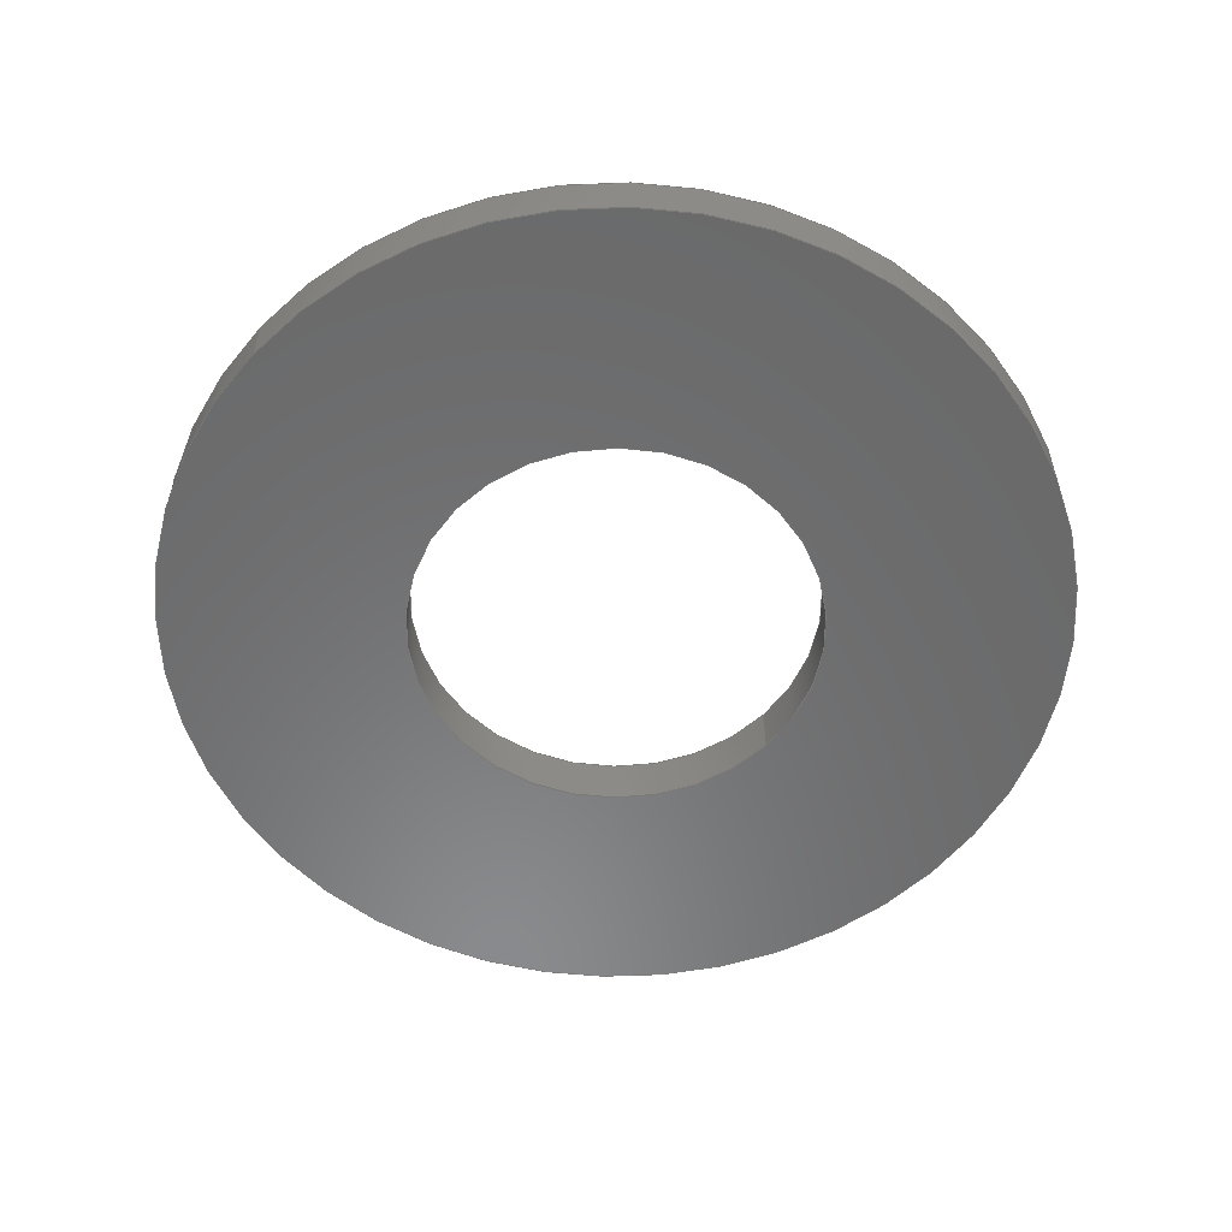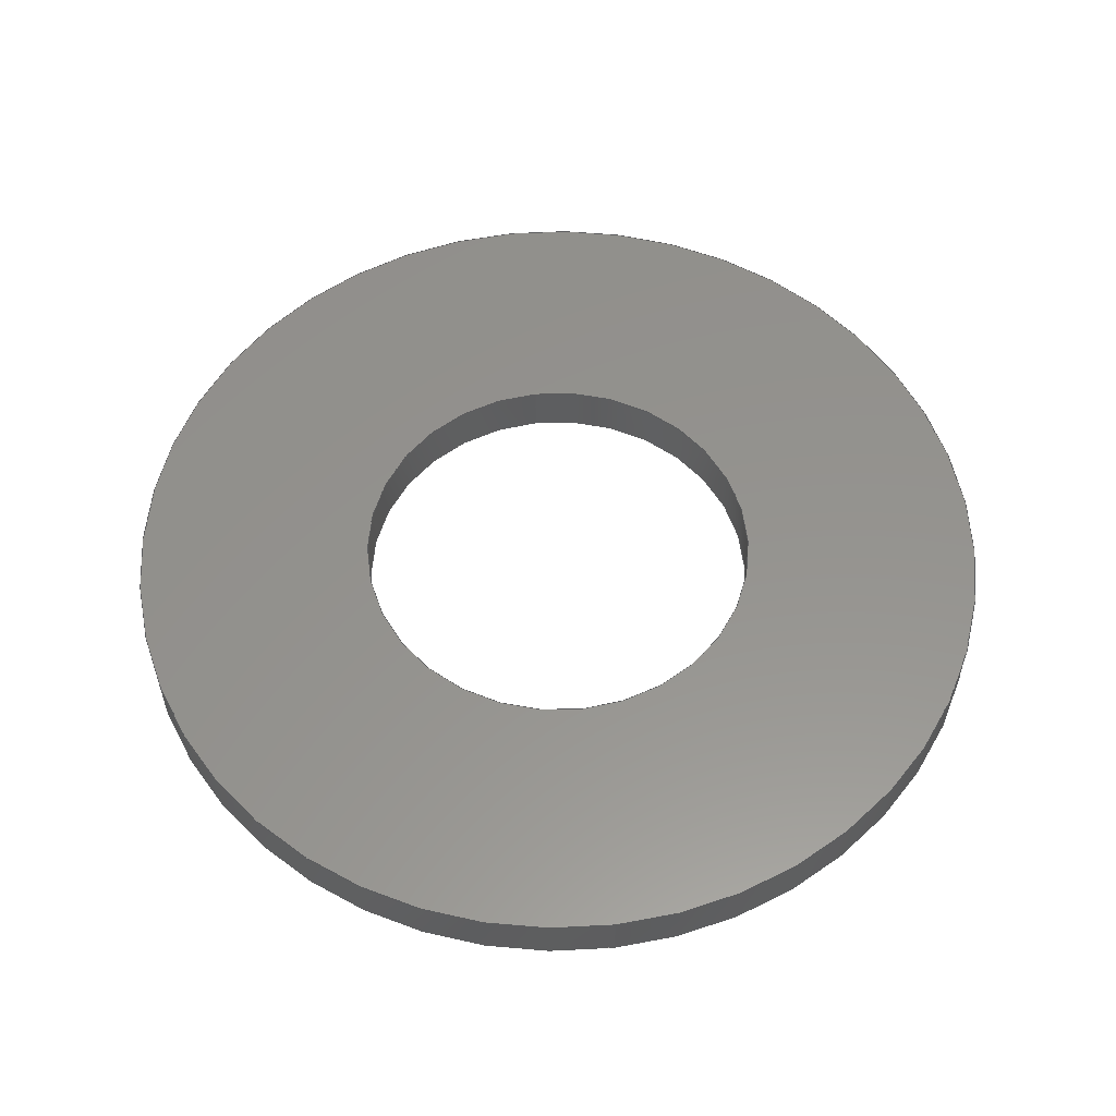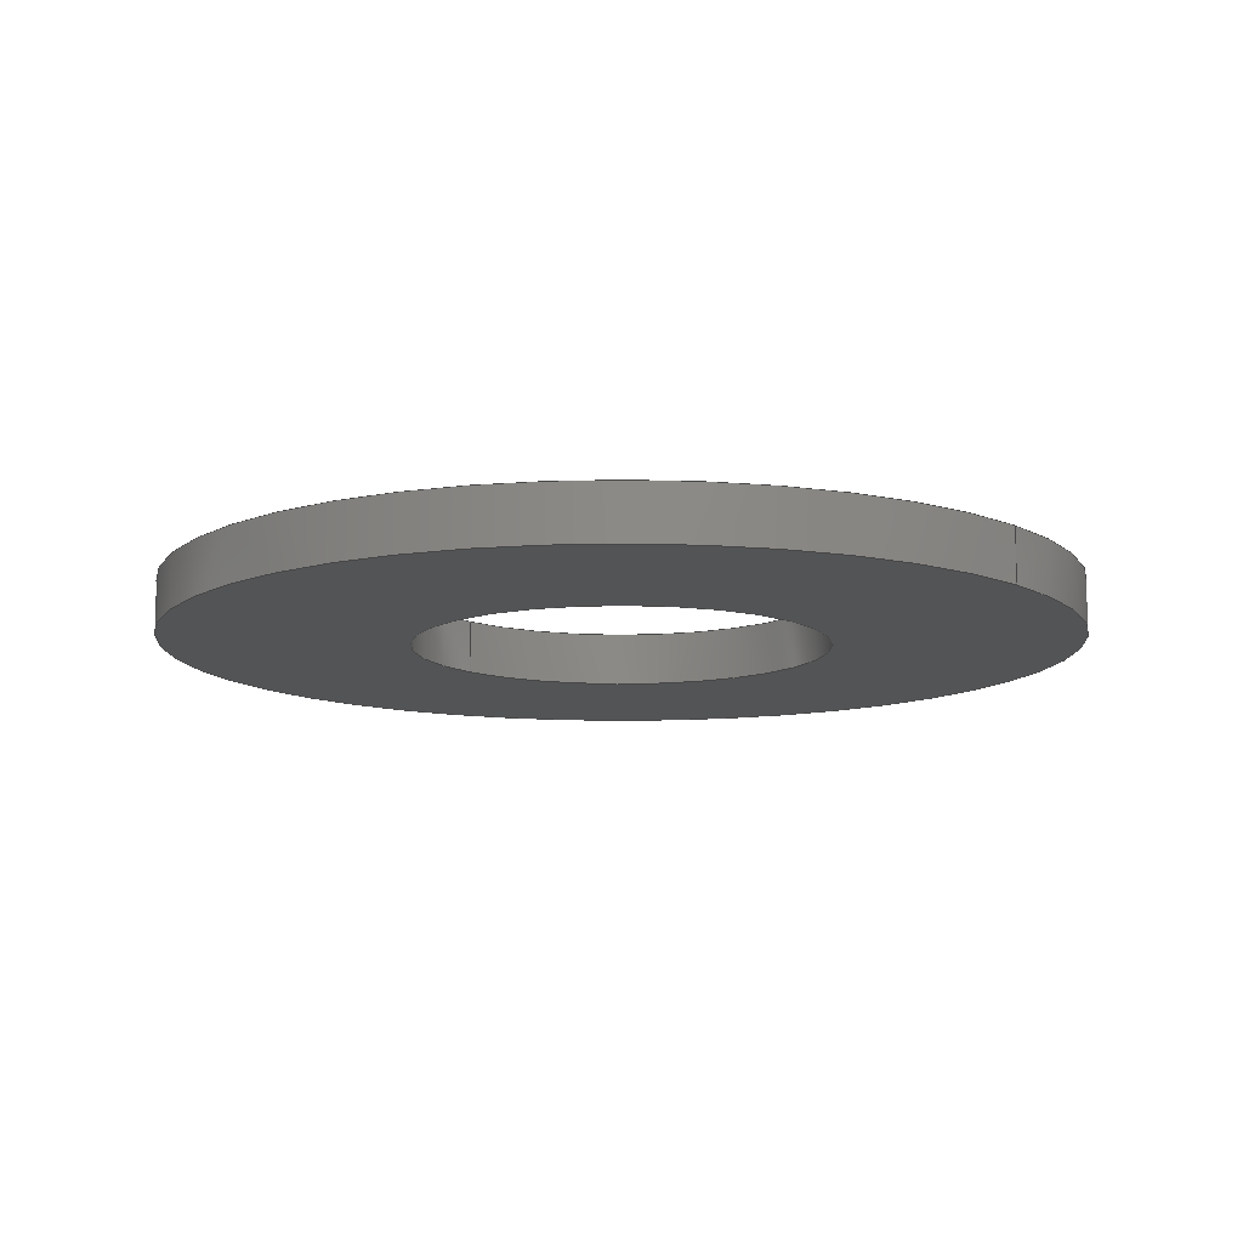
<metadata>
{"format":"step","ext":"step","renderer":"f3d","projection":"perspective","resolution":1024,"background":"white","views":[{"elev":-56.4,"azim":47.4,"up":"+Y"},{"elev":56.4,"azim":-7.1,"up":"+Y"},{"elev":-11.3,"azim":130.6,"up":"+Y"}]}
</metadata>
<code>
ISO-10303-21;
DATA;
#1 = AXIS2_PLACEMENT_3D ( 'NONE', #101, #146, #165 ) ;
#2 = CIRCLE ( 'NONE', #61, 0.75 ) ;
#3 = EDGE_CURVE ( 'NONE', #107, #177, #11, .T. ) ;
#4 = DATE_AND_TIME ( #54, #49 ) ;
#5 = ORIENTED_EDGE ( 'NONE', *, *, #55, .T. ) ;
#6 = APPROVAL_PERSON_ORGANIZATION ( #156, #190, #14 ) ;
#7 = DIRECTION ( 'NONE',  ( 0, 0, 1 ) ) ;
#8 = EDGE_CURVE ( 'NONE', #177, #107, #212, .T. ) ;
#9 = CARTESIAN_POINT ( 'NONE',  ( 9.185e-17, 0.088, 0.75 ) ) ;
#10 = DIRECTION ( 'NONE',  ( 0, 0, -1 ) ) ;
#11 = CIRCLE ( 'NONE', #25, 0.75 ) ;
#12 = VECTOR ( 'NONE', #17, 39.37 ) ;
#13 = DIRECTION ( 'NONE',  ( 0, -0, 1 ) ) ;
#14 = APPROVAL_ROLE ( '' ) ;
#15 = ADVANCED_FACE ( 'NONE', ( #103 ), #115, .T. ) ;
#16 = UNCERTAINTY_MEASURE_WITH_UNIT (LENGTH_MEASURE( 1e-05 ), #152, 'distance_accuracy_value', 'NONE');
#17 = DIRECTION ( 'NONE',  ( -0, 1, -0 ) ) ;
#18 = ORIENTED_EDGE ( 'NONE', *, *, #30, .T. ) ;
#19 = LINE ( 'NONE', #217, #12 ) ;
#20 = CARTESIAN_POINT ( 'NONE',  ( 0, 0, 0.344 ) ) ;
#21 = DIRECTION ( 'NONE',  ( 0, 1, 0 ) ) ;
#22 = EDGE_LOOP ( 'NONE', ( #38, #134, #153, #173 ) ) ;
#23 = CALENDAR_DATE ( 2021, 8, 9 ) ;
#24 = DIRECTION ( 'NONE',  ( 0, 1, 0 ) ) ;
#25 = AXIS2_PLACEMENT_3D ( 'NONE', #58, #240, #243 ) ;
#26 = PRODUCT ( '96765A175_Black-Oxide 18-8 Stainless Steel Washer', '96765A175_Black-Oxide 18-8 Stainless Steel Washer', '', ( #185 ) ) ;
#27 = EDGE_CURVE ( 'NONE', #137, #191, #179, .T. ) ;
#28 = APPLICATION_CONTEXT ( 'configuration controlled 3d designs of mechanical parts and assemblies' ) ;
#29 = VERTEX_POINT ( 'NONE', #20 ) ;
#30 = EDGE_CURVE ( 'NONE', #29, #64, #199, .T. ) ;
#31 = DIMENSIONAL_EXPONENTS ( 1, 0, 0, 0, 0, 0, 0 ) ;
#32 = DIRECTION ( 'NONE',  ( 0, 0, 1 ) ) ;
#33 = PERSON_AND_ORGANIZATION ( #40, #198 ) ;
#34 = ADVANCED_FACE ( 'NONE', ( #168, #224 ), #160, .F. ) ;
#35 = PRODUCT_DEFINITION ( 'UNKNOWN', '', #93, #176 ) ;
#36 = ORIENTED_EDGE ( 'NONE', *, *, #8, .T. ) ;
#37 = CYLINDRICAL_SURFACE ( 'NONE', #85, 0.75 ) ;
#38 = ORIENTED_EDGE ( 'NONE', *, *, #55, .F. ) ;
#39 = CARTESIAN_POINT ( 'NONE',  ( 0, 0, 0 ) ) ;
#40 = PERSON ( 'UNSPECIFIED', 'UNSPECIFIED', 'UNSPECIFIED', ('UNSPECIFIED'), ('UNSPECIFIED'), ('UNSPECIFIED') ) ;
#41 = EDGE_LOOP ( 'NONE', ( #76, #241, #155, #36 ) ) ;
#42 = CARTESIAN_POINT ( 'NONE',  ( 9.185e-17, 0.088, 0.75 ) ) ;
#43 = PERSON_AND_ORGANIZATION_ROLE ( 'creator' ) ;
#44 = APPLICATION_PROTOCOL_DEFINITION ( 'international standard', 'config_control_design', 1994, #63 ) ;
#45 = CARTESIAN_POINT ( 'NONE',  ( 0, 0.088, 0 ) ) ;
#46 = COORDINATED_UNIVERSAL_TIME_OFFSET ( 6, 0, .BEHIND. ) ;
#47 = VECTOR ( 'NONE', #188, 39.37 ) ;
#48 = EDGE_CURVE ( 'NONE', #191, #177, #236, .T. ) ;
#49 = LOCAL_TIME ( 10, 14, 27, #106 ) ;
#50 = MANIFOLD_SOLID_BREP ( 'Cut-Extrude1', #231 ) ;
#51 = AXIS2_PLACEMENT_3D ( 'NONE', #45, #102, #105 ) ;
#52 = CARTESIAN_POINT ( 'NONE',  ( 0, 0, 0 ) ) ;
#53 = EDGE_LOOP ( 'NONE', ( #244, #140, #220, #204 ) ) ;
#54 = CALENDAR_DATE ( 2021, 8, 9 ) ;
#55 = EDGE_CURVE ( 'NONE', #64, #29, #145, .T. ) ;
#56 = CARTESIAN_POINT ( 'NONE',  ( 0, 0, 0 ) ) ;
#57 = AXIS2_PLACEMENT_3D ( 'NONE', #39, #97, #178 ) ;
#58 = CARTESIAN_POINT ( 'NONE',  ( 0, 0, 0 ) ) ;
#59 = CALENDAR_DATE ( 2021, 8, 9 ) ;
#60 = DATE_AND_TIME ( #183, #238 ) ;
#61 = AXIS2_PLACEMENT_3D ( 'NONE', #120, #251, #7 ) ;
#62 = APPLICATION_PROTOCOL_DEFINITION ( 'international standard', 'config_control_design', 1994, #28 ) ;
#63 = APPLICATION_CONTEXT ( 'configuration controlled 3d designs of mechanical parts and assemblies' ) ;
#64 = VERTEX_POINT ( 'NONE', #223 ) ;
#65 = APPROVAL_ROLE ( '' ) ;
#66 = EDGE_LOOP ( 'NONE', ( #121, #252, #230, #218 ) ) ;
#67 = ADVANCED_FACE ( 'NONE', ( #194 ), #82, .F. ) ;
#68 = AXIS2_PLACEMENT_3D ( 'NONE', #78, #24, #114 ) ;
#69 = CARTESIAN_POINT ( 'NONE',  ( 0, 0, 0.344 ) ) ;
#70 = CARTESIAN_POINT ( 'NONE',  ( 0, 0, 0 ) ) ;
#71 = AXIS2_PLACEMENT_3D ( 'NONE', #56, #143, #225 ) ;
#72 = ORIENTED_EDGE ( 'NONE', *, *, #3, .F. ) ;
#73 = CARTESIAN_POINT ( 'NONE',  ( 0, 0.088, 0 ) ) ;
#74 = APPROVAL_PERSON_ORGANIZATION ( #158, #75, #248 ) ;
#75 = APPROVAL ( #100, 'UNSPECIFIED' ) ;
#76 = ORIENTED_EDGE ( 'NONE', *, *, #164, .F. ) ;
#77 = APPROVAL_DATE_TIME ( #60, #250 ) ;
#78 = CARTESIAN_POINT ( 'NONE',  ( 0, 0, 0 ) ) ;
#79 = ORIENTED_EDGE ( 'NONE', *, *, #207, .T. ) ;
#80 = DIRECTION ( 'NONE',  ( -0, -1, -0 ) ) ;
#81 = LOCAL_TIME ( 10, 14, 27, #245 ) ;
#82 = CYLINDRICAL_SURFACE ( 'NONE', #71, 0.344 ) ;
#83 = PERSON_AND_ORGANIZATION_ROLE ( 'creator' ) ;
#84 = EDGE_LOOP ( 'NONE', ( #18, #5 ) ) ;
#85 = AXIS2_PLACEMENT_3D ( 'NONE', #246, #232, #10 ) ;
#86 = PERSON_AND_ORGANIZATION_ROLE ( 'design_supplier' ) ;
#87 = CARTESIAN_POINT ( 'NONE',  ( 0, 0.088, 0 ) ) ;
#88 = ADVANCED_BREP_SHAPE_REPRESENTATION ( '96765A175_Black-Oxide 18-8 Stainless Steel Washer', ( #50, #104 ), #182 ) ;
#89 = DATE_TIME_ROLE ( 'classification_date' ) ;
#90 = CC_DESIGN_PERSON_AND_ORGANIZATION_ASSIGNMENT ( #174, #43, ( #93 ) ) ;
#91 = APPROVAL_DATE_TIME ( #215, #190 ) ;
#92 = ORIENTED_EDGE ( 'NONE', *, *, #27, .T. ) ;
#93 = PRODUCT_DEFINITION_FORMATION_WITH_SPECIFIED_SOURCE ( 'ANY', '', #26, .NOT_KNOWN. ) ;
#94 = COORDINATED_UNIVERSAL_TIME_OFFSET ( 6, 0, .BEHIND. ) ;
#95 = CIRCLE ( 'NONE', #170, 0.344 ) ;
#96 = EDGE_CURVE ( 'NONE', #64, #247, #19, .T. ) ;
#97 = DIRECTION ( 'NONE',  ( 0, 1, 0 ) ) ;
#98 = CARTESIAN_POINT ( 'NONE',  ( 0, 0.088, 0 ) ) ;
#99 = AXIS2_PLACEMENT_3D ( 'NONE', #52, #200, #242 ) ;
#100 = APPROVAL_STATUS ( 'not_yet_approved' ) ;
#101 = CARTESIAN_POINT ( 'NONE',  ( 0, 0, 0 ) ) ;
#102 = DIRECTION ( 'NONE',  ( 0, 1, 0 ) ) ;
#103 = FACE_OUTER_BOUND ( 'NONE', #66, .T. ) ;
#104 = AXIS2_PLACEMENT_3D ( 'NONE', #150, #32, #184 ) ;
#105 = DIRECTION ( 'NONE',  ( 0, 0, 1 ) ) ;
#106 = COORDINATED_UNIVERSAL_TIME_OFFSET ( 6, 0, .BEHIND. ) ;
#107 = VERTEX_POINT ( 'NONE', #109 ) ;
#108 = CC_DESIGN_APPROVAL ( #250, ( #35 ) ) ;
#109 = CARTESIAN_POINT ( 'NONE',  ( 9.185e-17, 0, 0.75 ) ) ;
#110 = LOCAL_TIME ( 10, 14, 27, #46 ) ;
#111 = APPROVAL_STATUS ( 'not_yet_approved' ) ;
#112 = APPROVAL_PERSON_ORGANIZATION ( #135, #250, #65 ) ;
#113 = AXIS2_PLACEMENT_3D ( 'NONE', #98, #21, #203 ) ;
#114 = DIRECTION ( 'NONE',  ( 0, 0, 1 ) ) ;
#115 = CYLINDRICAL_SURFACE ( 'NONE', #167, 0.75 ) ;
#116 = EDGE_LOOP ( 'NONE', ( #79, #92 ) ) ;
#117 = DIRECTION ( 'NONE',  ( 0, 0, -1 ) ) ;
#118 = PERSON_AND_ORGANIZATION ( #40, #198 ) ;
#119 = AXIS2_PLACEMENT_3D ( 'NONE', #70, #133, #196 ) ;
#120 = CARTESIAN_POINT ( 'NONE',  ( 0, 0.088, 0 ) ) ;
#121 = ORIENTED_EDGE ( 'NONE', *, *, #27, .F. ) ;
#122 =( LENGTH_UNIT ( ) NAMED_UNIT ( * ) SI_UNIT ( $, .METRE. ) );
#123 = LOCAL_TIME ( 10, 14, 27, #154 ) ;
#124 = APPROVAL_STATUS ( 'not_yet_approved' ) ;
#125 = CARTESIAN_POINT ( 'NONE',  ( 4.213e-17, 0.088, -0.344 ) ) ;
#126 = PRODUCT_DEFINITION_SHAPE ( 'NONE', 'NONE',  #35 ) ;
#127 = EDGE_LOOP ( 'NONE', ( #197, #193 ) ) ;
#128 = EDGE_CURVE ( 'NONE', #247, #226, #95, .T. ) ;
#129 = SECURITY_CLASSIFICATION_LEVEL ( 'unclassified' ) ;
#130 = CYLINDRICAL_SURFACE ( 'NONE', #1, 0.344 ) ;
#131 = DIRECTION ( 'NONE',  ( 0, 1, 0 ) ) ;
#132 = SHAPE_DEFINITION_REPRESENTATION ( #126, #88 ) ;
#133 = DIRECTION ( 'NONE',  ( 0, 1, 0 ) ) ;
#134 = ORIENTED_EDGE ( 'NONE', *, *, #96, .T. ) ;
#135 = PERSON_AND_ORGANIZATION ( #40, #198 ) ;
#136 = EDGE_CURVE ( 'NONE', #226, #247, #147, .T. ) ;
#137 = VERTEX_POINT ( 'NONE', #9 ) ;
#138 = FACE_OUTER_BOUND ( 'NONE', #22, .T. ) ;
#139 = CARTESIAN_POINT ( 'NONE',  ( 0, 0.088, 0 ) ) ;
#140 = ORIENTED_EDGE ( 'NONE', *, *, #30, .F. ) ;
#141 = CC_DESIGN_PERSON_AND_ORGANIZATION_ASSIGNMENT ( #163, #171, ( #239 ) ) ;
#142 = VECTOR ( 'NONE', #211, 39.37 ) ;
#143 = DIRECTION ( 'NONE',  ( -0, 1, -0 ) ) ;
#144 = PRODUCT_RELATED_PRODUCT_CATEGORY ( 'detail', '', ( #26 ) ) ;
#145 = CIRCLE ( 'NONE', #119, 0.344 ) ;
#146 = DIRECTION ( 'NONE',  ( -0, 1, -0 ) ) ;
#147 = CIRCLE ( 'NONE', #51, 0.344 ) ;
#148 = ADVANCED_FACE ( 'NONE', ( #249, #201 ), #187, .T. ) ;
#149 =( NAMED_UNIT ( * ) PLANE_ANGLE_UNIT ( ) SI_UNIT ( $, .RADIAN. ) );
#150 = CARTESIAN_POINT ( 'NONE',  ( 0, 0, 0 ) ) ;
#151 = CC_DESIGN_PERSON_AND_ORGANIZATION_ASSIGNMENT ( #33, #229, ( #26 ) ) ;
#152 =( CONVERSION_BASED_UNIT ( 'INCH', #209 ) LENGTH_UNIT ( ) NAMED_UNIT ( #31 ) );
#153 = ORIENTED_EDGE ( 'NONE', *, *, #128, .T. ) ;
#154 = COORDINATED_UNIVERSAL_TIME_OFFSET ( 6, 0, .BEHIND. ) ;
#155 = ORIENTED_EDGE ( 'NONE', *, *, #48, .T. ) ;
#156 = PERSON_AND_ORGANIZATION ( #40, #198 ) ;
#157 = AXIS2_PLACEMENT_3D ( 'NONE', #87, #213, #13 ) ;
#158 = PERSON_AND_ORGANIZATION ( #40, #198 ) ;
#159 = CC_DESIGN_DATE_AND_TIME_ASSIGNMENT ( #4, #89, ( #239 ) ) ;
#160 = PLANE ( 'NONE',  #57 ) ;
#161 = VECTOR ( 'NONE', #80, 39.37 ) ;
#162 = CC_DESIGN_PERSON_AND_ORGANIZATION_ASSIGNMENT ( #118, #86, ( #93 ) ) ;
#163 = PERSON_AND_ORGANIZATION ( #40, #198 ) ;
#164 = EDGE_CURVE ( 'NONE', #137, #107, #227, .T. ) ;
#165 = DIRECTION ( 'NONE',  ( 0, 0, 1 ) ) ;
#166 =( NAMED_UNIT ( * ) SI_UNIT ( $, .STERADIAN. ) SOLID_ANGLE_UNIT ( ) );
#167 = AXIS2_PLACEMENT_3D ( 'NONE', #139, #175, #117 ) ;
#168 = FACE_BOUND ( 'NONE', #84, .T. ) ;
#169 = LINE ( 'NONE', #69, #47 ) ;
#170 = AXIS2_PLACEMENT_3D ( 'NONE', #73, #131, #172 ) ;
#171 = PERSON_AND_ORGANIZATION_ROLE ( 'classification_officer' ) ;
#172 = DIRECTION ( 'NONE',  ( 0, 0, 1 ) ) ;
#173 = ORIENTED_EDGE ( 'NONE', *, *, #180, .F. ) ;
#174 = PERSON_AND_ORGANIZATION ( #40, #198 ) ;
#175 = DIRECTION ( 'NONE',  ( -0, -1, -0 ) ) ;
#176 = DESIGN_CONTEXT ( 'detailed design', #28, 'design' ) ;
#177 = VERTEX_POINT ( 'NONE', #210 ) ;
#178 = DIRECTION ( 'NONE',  ( 0, -0, 1 ) ) ;
#179 = CIRCLE ( 'NONE', #113, 0.75 ) ;
#180 = EDGE_CURVE ( 'NONE', #29, #226, #169, .T. ) ;
#181 = FACE_OUTER_BOUND ( 'NONE', #41, .T. ) ;
#182 =( GEOMETRIC_REPRESENTATION_CONTEXT ( 3 ) GLOBAL_UNCERTAINTY_ASSIGNED_CONTEXT ( ( #16 ) ) GLOBAL_UNIT_ASSIGNED_CONTEXT ( ( #152, #149, #166 ) ) REPRESENTATION_CONTEXT ( 'NONE', 'WORKASPACE' ) );
#183 = CALENDAR_DATE ( 2021, 8, 9 ) ;
#184 = DIRECTION ( 'NONE',  ( 1, 0, 0 ) ) ;
#185 = MECHANICAL_CONTEXT ( 'NONE', #63, 'mechanical' ) ;
#186 = EDGE_LOOP ( 'NONE', ( #235, #72 ) ) ;
#187 = PLANE ( 'NONE',  #157 ) ;
#188 = DIRECTION ( 'NONE',  ( -0, 1, -0 ) ) ;
#189 = CARTESIAN_POINT ( 'NONE',  ( 0, 0.088, 0.344 ) ) ;
#190 = APPROVAL ( #111, 'UNSPECIFIED' ) ;
#191 = VERTEX_POINT ( 'NONE', #208 ) ;
#192 = ADVANCED_FACE ( 'NONE', ( #181 ), #37, .T. ) ;
#193 = ORIENTED_EDGE ( 'NONE', *, *, #128, .F. ) ;
#194 = FACE_OUTER_BOUND ( 'NONE', #53, .T. ) ;
#195 = CC_DESIGN_PERSON_AND_ORGANIZATION_ASSIGNMENT ( #206, #83, ( #35 ) ) ;
#196 = DIRECTION ( 'NONE',  ( 0, 0, 1 ) ) ;
#197 = ORIENTED_EDGE ( 'NONE', *, *, #136, .F. ) ;
#198 = ORGANIZATION ( 'UNSPECIFIED', 'UNSPECIFIED', '' ) ;
#199 = CIRCLE ( 'NONE', #68, 0.344 ) ;
#200 = DIRECTION ( 'NONE',  ( 0, 1, 0 ) ) ;
#201 = FACE_OUTER_BOUND ( 'NONE', #116, .T. ) ;
#202 = CARTESIAN_POINT ( 'NONE',  ( 0, 0.088, -0.75 ) ) ;
#203 = DIRECTION ( 'NONE',  ( 0, 0, 1 ) ) ;
#204 = ORIENTED_EDGE ( 'NONE', *, *, #136, .T. ) ;
#205 = CC_DESIGN_SECURITY_CLASSIFICATION ( #239, ( #93 ) ) ;
#206 = PERSON_AND_ORGANIZATION ( #40, #198 ) ;
#207 = EDGE_CURVE ( 'NONE', #191, #137, #2, .T. ) ;
#208 = CARTESIAN_POINT ( 'NONE',  ( 0, 0.088, -0.75 ) ) ;
#209 = LENGTH_MEASURE_WITH_UNIT ( LENGTH_MEASURE( 0.0254 ), #122 );
#210 = CARTESIAN_POINT ( 'NONE',  ( 0, 0, -0.75 ) ) ;
#211 = DIRECTION ( 'NONE',  ( -0, -1, -0 ) ) ;
#212 = CIRCLE ( 'NONE', #99, 0.75 ) ;
#213 = DIRECTION ( 'NONE',  ( 0, 1, 0 ) ) ;
#214 = CALENDAR_DATE ( 2021, 8, 9 ) ;
#215 = DATE_AND_TIME ( #59, #110 ) ;
#216 = CC_DESIGN_DATE_AND_TIME_ASSIGNMENT ( #237, #228, ( #35 ) ) ;
#217 = CARTESIAN_POINT ( 'NONE',  ( 4.213e-17, 0, -0.344 ) ) ;
#218 = ORIENTED_EDGE ( 'NONE', *, *, #48, .F. ) ;
#219 = CC_DESIGN_APPROVAL ( #190, ( #239 ) ) ;
#220 = ORIENTED_EDGE ( 'NONE', *, *, #180, .T. ) ;
#221 = APPROVAL_DATE_TIME ( #233, #75 ) ;
#222 = CC_DESIGN_APPROVAL ( #75, ( #93 ) ) ;
#223 = CARTESIAN_POINT ( 'NONE',  ( 4.213e-17, 0, -0.344 ) ) ;
#224 = FACE_OUTER_BOUND ( 'NONE', #186, .T. ) ;
#225 = DIRECTION ( 'NONE',  ( 0, 0, 1 ) ) ;
#226 = VERTEX_POINT ( 'NONE', #189 ) ;
#227 = LINE ( 'NONE', #42, #142 ) ;
#228 = DATE_TIME_ROLE ( 'creation_date' ) ;
#229 = PERSON_AND_ORGANIZATION_ROLE ( 'design_owner' ) ;
#230 = ORIENTED_EDGE ( 'NONE', *, *, #3, .T. ) ;
#231 = CLOSED_SHELL ( 'NONE', ( #234, #15, #192, #148, #34, #67 ) ) ;
#232 = DIRECTION ( 'NONE',  ( -0, -1, -0 ) ) ;
#233 = DATE_AND_TIME ( #23, #123 ) ;
#234 = ADVANCED_FACE ( 'NONE', ( #138 ), #130, .F. ) ;
#235 = ORIENTED_EDGE ( 'NONE', *, *, #8, .F. ) ;
#236 = LINE ( 'NONE', #202, #161 ) ;
#237 = DATE_AND_TIME ( #214, #81 ) ;
#238 = LOCAL_TIME ( 10, 14, 27, #94 ) ;
#239 = SECURITY_CLASSIFICATION ( '', '', #129 ) ;
#240 = DIRECTION ( 'NONE',  ( 0, 1, 0 ) ) ;
#241 = ORIENTED_EDGE ( 'NONE', *, *, #207, .F. ) ;
#242 = DIRECTION ( 'NONE',  ( 0, 0, 1 ) ) ;
#243 = DIRECTION ( 'NONE',  ( 0, 0, 1 ) ) ;
#244 = ORIENTED_EDGE ( 'NONE', *, *, #96, .F. ) ;
#245 = COORDINATED_UNIVERSAL_TIME_OFFSET ( 6, 0, .BEHIND. ) ;
#246 = CARTESIAN_POINT ( 'NONE',  ( 0, 0.088, 0 ) ) ;
#247 = VERTEX_POINT ( 'NONE', #125 ) ;
#248 = APPROVAL_ROLE ( '' ) ;
#249 = FACE_BOUND ( 'NONE', #127, .T. ) ;
#250 = APPROVAL ( #124, 'UNSPECIFIED' ) ;
#251 = DIRECTION ( 'NONE',  ( 0, 1, 0 ) ) ;
#252 = ORIENTED_EDGE ( 'NONE', *, *, #164, .T. ) ;
ENDSEC;
END-ISO-10303-21;

</code>
